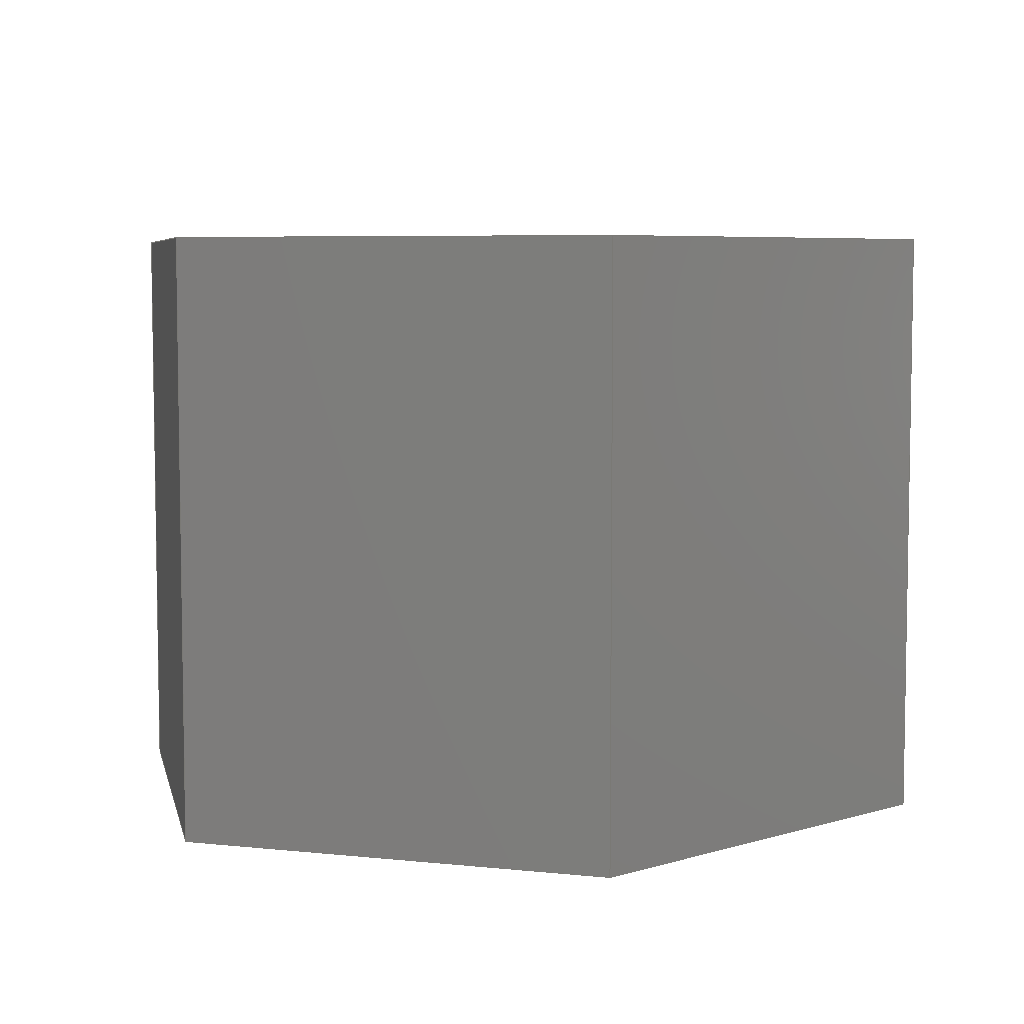
<metadata>
{"format":"iges","ext":"igs","renderer":"f3d","projection":"perspective","resolution":1024,"background":"white","views":[{"elev":6.1,"azim":-42.1,"up":"+Z"}]}
</metadata>
<code>

,,20Hchiaphuacoupling.ipt,27HNo Iges File Name specified,22HAutoDesk Inv
entor R5,36HAutoDesk Inventor Iges Exporter R5,32,38,6,99,15,20Hchia
phuacoupling.ipt,1D0,1,2HIN,1,0.08D0,15H2.004e+07,1e-06D0,
1e+04D0,19HNo Author specified,25HNo Organization specified,11,0,,33HN
o Application Protocol specified;
     143       1       0       0       0       0       0       000000000
     143       0    -315       1       0                               0
     116       2       0       0       0       0       0       000010000
     116       0       0       1       0                               0
     123       3       0       0       0       0       0       000010200
     123       0       0       1       0                               0
     190       4       0       0       0       0       0       000010000
     190       0       0       1       1                               0
     123       5       0       0       0       0       0       000010200
     123       0       0       1       0                               0
     141       6       0       0       0       0       0       000010000
     141       0       0       1       0                               0
     110       7       0       0       0       0       0       000010000
     110       0       0       2       0                               0
     110       9       0       0       0       0       0       000010000
     110       0       0       2       0                               0
     110      11       0       0       0       0       0       000010000
     110       0       0       2       0                               0
     110      13       0       0       0       0       0       000010000
     110       0       0       2       0                               0
     143      15       0       0       0       0       0       000000000
     143       0    -315       1       0                               0
     116      16       0       0       0       0       0       000010000
     116       0       0       1       0                               0
     123      17       0       0       0       0       0       000010200
     123       0       0       1       0                               0
     190      18       0       0       0       0       0       000010000
     190       0       0       1       1                               0
     123      19       0       0       0       0       0       000010200
     123       0       0       1       0                               0
     141      20       0       0       0       0       0       000010000
     141       0       0       1       0                               0
     110      21       0       0       0       0       0       000010000
     110       0       0       2       0                               0
     110      23       0       0       0       0       0       000010000
     110       0       0       2       0                               0
     110      25       0       0       0       0       0       000010000
     110       0       0       2       0                               0
     110      27       0       0       0       0       0       000010000
     110       0       0       2       0                               0
     143      29       0       0       0       0       0       000000000
     143       0    -315       1       0                               0
     116      30       0       0       0       0       0       000010000
     116       0       0       1       0                               0
     123      31       0       0       0       0       0       000010200
     123       0       0       1       0                               0
     190      32       0       0       0       0       0       000010000
     190       0       0       1       1                               0
     123      33       0       0       0       0       0       000010200
     123       0       0       1       0                               0
     141      34       0       0       0       0       0       000010000
     141       0       0       1       0                               0
     110      35       0       0       0       0       0       000010000
     110       0       0       2       0                               0
     110      37       0       0       0       0       0       000010000
     110       0       0       2       0                               0
     110      39       0       0       0       0       0       000010000
     110       0       0       2       0                               0
     110      41       0       0       0       0       0       000010000
     110       0       0       2       0                               0
     143      43       0       0       0       0       0       000000000
     143       0    -315       1       0                               0
     116      44       0       0       0       0       0       000010000
     116       0       0       2       0                               0
     123      46       0       0       0       0       0       000010200
     123       0       0       1       0                               0
     190      47       0       0       0       0       0       000010000
     190       0       0       1       1                               0
     123      48       0       0       0       0       0       000010200
     123       0       0       1       0                               0
     141      49       0       0       0       0       0       000010000
     141       0       0       1       0                               0
     110      50       0       0       0       0       0       000010000
     110       0       0       2       0                               0
     110      52       0       0       0       0       0       000010000
     110       0       0       2       0                               0
     110      54       0       0       0       0       0       000010000
     110       0       0       2       0                               0
     100      56       0       0       0       0      81       000010000
     100       0       0       2       0                               0
     124      58       0       0       0       0       0       000000000
     124       0       0       2       0                               0
     143      60       0       0       0       0       0       000000000
     143       0    -315       1       0                               0
     128      61       0       0       0       0       0       000010000
     128       0       0      28       0                               0
     141      89       0       0       0       0       0       000010000
     141       0       0       1       0                               0
     100      90       0       0       0       0      91       000010000
     100       0       0       2       0                               0
     124      92       0       0       0       0       0       000000000
     124       0       0       2       0                               0
     141      94       0       0       0       0       0       000010000
     141       0       0       1       0                               0
     110      95       0       0       0       0       0       000010000
     110       0       0       2       0                               0
     100      97       0       0       0       0      81       000010000
     100       0       0       2       0                               0
     110      99       0       0       0       0       0       000010000
     110       0       0       2       0                               0
     100     101       0       0       0       0     103       000010000
     100       0       0       2       0                               0
     124     103       0       0       0       0       0       000000000
     124       0       0       2       0                               0
     143     105       0       0       0       0       0       000000000
     143       0    -315       1       0                               0
     128     106       0       0       0       0       0       000010000
     128       0       0      26       0                               0
     141     132       0       0       0       0       0       000010000
     141       0       0       1       0                               0
     100     133       0       0       0       0     113       000010000
     100       0       0       2       0                               0
     124     135       0       0       0       0       0       000000000
     124       0       0       2       0                               0
     141     137       0       0       0       0       0       000010000
     141       0       0       1       0                               0
     100     138       0       0       0       0      91       000010000
     100       0       0       2       0                               0
     143     140       0       0       0       0       0       000000000
     143       0    -315       1       0                               0
     128     141       0       0       0       0       0       000010000
     128       0       0      22       0                               0
     141     163       0       0       0       0       0       000010000
     141       0       0       1       0                               0
     100     164       0       0       0       0     113       000010000
     100       0       0       2       0                               0
     141     166       0       0       0       0       0       000010000
     141       0       0       1       0                               0
     100     167       0       0       0       0     131       000010000
     100       0       0       1       0                               0
     124     168       0       0       0       0       0       000000000
     124       0       0       2       0                               0
     143     170       0       0       0       0       0       000000000
     143       0    -315       1       0                               0
     116     171       0       0       0       0       0       000010000
     116       0       0       1       0                               0
     123     172       0       0       0       0       0       000010200
     123       0       0       1       0                               0
     190     173       0       0       0       0       0       000010000
     190       0       0       1       1                               0
     123     174       0       0       0       0       0       000010200
     123       0       0       1       0                               0
     141     175       0       0       0       0       0       000010000
     141       0       0       1       0                               0
     110     176       0       0       0       0       0       000010000
     110       0       0       2       0                               0
     110     178       0       0       0       0       0       000010000
     110       0       0       2       0                               0
     110     180       0       0       0       0       0       000010000
     110       0       0       2       0                               0
     110     182       0       0       0       0       0       000010000
     110       0       0       2       0                               0
     143     184       0       0       0       0       0       000000000
     143       0    -315       1       0                               0
     116     185       0       0       0       0       0       000010000
     116       0       0       1       0                               0
     123     186       0       0       0       0       0       000010200
     123       0       0       1       0                               0
     190     187       0       0       0       0       0       000010000
     190       0       0       1       1                               0
     123     188       0       0       0       0       0       000010200
     123       0       0       1       0                               0
     141     189       0       0       0       0       0       000010000
     141       0       0       1       0                               0
     110     190       0       0       0       0       0       000010000
     110       0       0       2       0                               0
     110     192       0       0       0       0       0       000010000
     110       0       0       2       0                               0
     110     194       0       0       0       0       0       000010000
     110       0       0       2       0                               0
     110     196       0       0       0       0       0       000010000
     110       0       0       2       0                               0
     143     198       0       0       0       0       0       000000000
     143       0    -315       1       0                               0
     116     199       0       0       0       0       0       000010000
     116       0       0       1       0                               0
     123     200       0       0       0       0       0       000010200
     123       0       0       1       0                               0
     190     201       0       0       0       0       0       000010000
     190       0       0       1       1                               0
     123     202       0       0       0       0       0       000010200
     123       0       0       1       0                               0
     141     203       0       0       0       0       0       000010000
     141       0       0       1       0                               0
     110     204       0       0       0       0       0       000010000
     110       0       0       2       0                               0
     110     206       0       0       0       0       0       000010000
     110       0       0       2       0                               0
     110     208       0       0       0       0       0       000010000
     110       0       0       2       0                               0
     110     210       0       0       0       0       0       000010000
     110       0       0       2       0                               0
     143     212       0       0       0       0       0       000000000
     143       0    -315       1       0                               0
     116     213       0       0       0       0       0       000010000
     116       0       0       1       0                               0
     123     214       0       0       0       0       0       000010200
     123       0       0       1       0                               0
     190     215       0       0       0       0       0       000010000
     190       0       0       1       1                               0
     123     216       0       0       0       0       0       000010200
     123       0       0       1       0                               0
     141     217       0       0       0       0       0       000010000
     141       0       0       1       0                               0
     110     218       0       0       0       0       0       000010000
     110       0       0       2       0                               0
     110     220       0       0       0       0       0       000010000
     110       0       0       2       0                               0
     110     222       0       0       0       0       0       000010000
     110       0       0       2       0                               0
     110     224       0       0       0       0       0       000010000
     110       0       0       2       0                               0
     143     226       0       0       0       0       0       000000000
     143       0    -315       1       0                               0
     116     227       0       0       0       0       0       000010000
     116       0       0       2       0                               0
     123     229       0       0       0       0       0       000010200
     123       0       0       1       0                               0
     190     230       0       0       0       0       0       000010000
     190       0       0       1       1                               0
     123     231       0       0       0       0       0       000010200
     123       0       0       1       0                               0
     141     232       0       0       0       0       0       000010000
     141       0       0       1       0                               0
     110     233       0       0       0       0       0       000010000
     110       0       0       2       0                               0
     110     235       0       0       0       0       0       000010000
     110       0       0       2       0                               0
     110     237       0       0       0       0       0       000010000
     110       0       0       2       0                               0
     110     239       0       0       0       0       0       000010000
     110       0       0       2       0                               0
     143     241       0       0       0       0       0       000000000
     143       0    -315       1       0                               0
     116     242       0       0       0       0       0       000010000
     116       0       0       1       0                               0
     123     243       0       0       0       0       0       000010200
     123       0       0       1       0                               0
     190     244       0       0       0       0       0       000010000
     190       0       0       1       1                               0
     123     245       0       0       0       0       0       000010200
     123       0       0       1       0                               0
     141     246       0       0       0       0       0       000010000
     141       0       0       1       0                               0
     110     247       0       0       0       0       0       000010000
     110       0       0       2       0                               0
     110     249       0       0       0       0       0       000010000
     110       0       0       2       0                               0
     110     251       0       0       0       0       0       000010000
     110       0       0       2       0                               0
     110     253       0       0       0       0       0       000010000
     110       0       0       2       0                               0
     143     255       0       0       0       0       0       000000000
     143       0    -315       1       0                               0
     116     256       0       0       0       0       0       000010000
     116       0       0       1       0                               0
     123     257       0       0       0       0       0       000010200
     123       0       0       1       0                               0
     190     258       0       0       0       0       0       000010000
     190       0       0       1       1                               0
     123     259       0       0       0       0       0       000010200
     123       0       0       1       0                               0
     141     260       0       0       0       0       0       000010000
     141       0       0       1       0                               0
     110     261       0       0       0       0       0       000010000
     110       0       0       2       0                               0
     110     263       0       0       0       0       0       000010000
     110       0       0       2       0                               0
     110     265       0       0       0       0       0       000010000
     110       0       0       2       0                               0
     110     267       0       0       0       0       0       000010000
     110       0       0       2       0                               0
     110     269       0       0       0       0       0       000010000
     110       0       0       2       0                               0
     110     271       0       0       0       0       0       000010000
     110       0       0       2       0                               0
     141     273       0       0       0       0       0       000010000
     141       0       0       1       0                               0
     110     274       0       0       0       0       0       000010000
     110       0       0       2       0                               0
     100     276       0       0       0       0     103       000010000
     100       0       0       2       0                               0
     110     278       0       0       0       0       0       000010000
     110       0       0       2       0                               0
     110     280       0       0       0       0       0       000010000
     110       0       0       2       0                               0
     143     282       0       0       0       0       0       000000000
     143       0    -315       1       0                               0
     116     283       0       0       0       0       0       000010000
     116       0       0       1       0                               0
     123     284       0       0       0       0       0       000010200
     123       0       0       1       0                               0
     190     285       0       0       0       0       0       000010000
     190       0       0       1       1                               0
     123     286       0       0       0       0       0       000010200
     123       0       0       1       0                               0
     141     287       0       0       0       0       0       000010000
     141       0       0       1       0                               0
     110     288       0       0       0       0       0       000010000
     110       0       0       2       0                               0
     110     290       0       0       0       0       0       000010000
     110       0       0       2       0                               0
     110     292       0       0       0       0       0       000010000
     110       0       0       2       0                               0
     110     294       0       0       0       0       0       000010000
     110       0       0       2       0                               0
     110     296       0       0       0       0       0       000010000
     110       0       0       2       0                               0
     110     298       0       0       0       0       0       000010000
     110       0       0       2       0                               0
     141     300       0       0       0       0       0       000010000
     141       0       0       1       0                               0
     100     301       0       0       0       0     131       000010000
     100       0       0       1       0                               0
     314     302       0       0       0       0       0       000000200
     314       0       0       2       0                               0
143,0,7,1,11;                                                          1
116,3.937D-2,0.1503D0,0.312D0,0;       3
123,-1D0,0D0,0D0;                                                5
190,3,5,9;                                                             7
123,0D0,0D0,1D0;                                                 9
141,0,1,7,4,13,2,0,15,2,0,17,2,0,19,1,0;                              11
110,3.937D-2,0.1525D0,0.3346D0,        13
3.937D-2,0.1969D0,0.3346D0;            13
110,3.937D-2,0.1525D0,0.7874D0,         15
3.937D-2,0.1525D0,0.3346D0;            15
110,3.937D-2,0.1969D0,0.7874D0,         17
3.937D-2,0.1525D0,0.7874D0;             17
110,3.937D-2,0.1969D0,0.7874D0,         19
3.937D-2,0.1969D0,0.3346D0;            19
143,0,27,1,31;                                                        21
116,-4.331D-2,0.1969D0,0.81D0,0;      23
123,0D0,-1D0,0D0;                                               25
190,23,25,29;                                                         27
123,0D0,0D0,-1D0;                                               29
141,0,1,27,4,33,2,0,35,2,0,37,2,0,39,1,0;                             31
110,3.937D-2,0.1969D0,0.3346D0,        33
-3.937D-2,0.1969D0,0.3346D0;           33
110,3.937D-2,0.1969D0,0.7874D0,         35
3.937D-2,0.1969D0,0.3346D0;            35
110,-3.937D-2,0.1969D0,0.7874D0,        37
3.937D-2,0.1969D0,0.7874D0;             37
110,-3.937D-2,0.1969D0,0.7874D0,        39
-3.937D-2,0.1969D0,0.3346D0;           39
143,0,47,1,51;                                                        41
116,-3.937D-2,0.1503D0,0.81D0,0;      43
123,1D0,0D0,0D0;                                                45
190,43,45,49;                                                         47
123,0D0,0D0,-1D0;                                               49
141,0,1,47,4,53,2,0,55,2,0,57,2,0,59,2,0;                             51
110,-3.937D-2,0.1969D0,0.3346D0,       53
-3.937D-2,0.1525D0,0.3346D0;           53
110,-3.937D-2,0.1969D0,0.7874D0,        55
-3.937D-2,0.1969D0,0.3346D0;           55
110,-3.937D-2,0.1525D0,0.7874D0,        57
-3.937D-2,0.1969D0,0.7874D0;            57
110,-3.937D-2,0.1525D0,0.3346D0,       59
-3.937D-2,0.1525D0,0.7874D0;            59
143,0,67,1,71;                                                        61
116,-4.331D-2,0.1503D0,0.3346D0,       63
0;                                                                    63
123,0D0,0D0,1D0;                                                65
190,63,65,69;                                                         67
123,1D0,0D0,0D0;                                                69
141,0,1,67,4,73,1,0,75,1,0,77,1,0,79,2,0;                             71
110,3.937D-2,0.1525D0,0.3346D0,        73
3.937D-2,0.1969D0,0.3346D0;            73
110,3.937D-2,0.1969D0,0.3346D0,        75
-3.937D-2,0.1969D0,0.3346D0;           75
110,-3.937D-2,0.1969D0,0.3346D0,       77
-3.937D-2,0.1525D0,0.3346D0;           77
100,0D0,0D0,0D0,3.937D-2,0.1525D0,         79
-3.937D-2,0.1525D0;                              79
124,1D0,0D0,0D0,0D0,0D0,1D0,0D0,0D0,0D0,0D0,      81
1D0,0.3346D0;                                             81
143,0,85,2,87,93;                                                     83
128,1,8,1,2,0,1,0,0,0,-2.094D0,-2.094D0,2.094D0,2.094D0,      85
0D0,0D0,0D0,0.2474D0,0.2474D0,              85
0.4947D0,0.4947D0,0.7421D0,             85
0.7421D0,0.9895D0,0.9895D0,             85
0.9895D0,1D0,1D0,0.7071D0,                    85
0.7071D0,1D0,1D0,0.7071D0,                    85
0.7071D0,1D0,1D0,0.7071D0,                    85
0.7071D0,1D0,1D0,0.7071D0,                    85
0.7071D0,1D0,1D0,-0.1575D0,                    85
-1.929D-17,0.128D0,-0.1575D0,          85
-1.929D-17,0.7874D0,-0.1575D0,           85
-0.1575D0,0.128D0,-0.1575D0,             85
-0.1575D0,0.7874D0,1.929D-17,            85
-0.1575D0,0.128D0,1.929D-17,           85
-0.1575D0,0.7874D0,0.1575D0,               85
-0.1575D0,0.128D0,0.1575D0,              85
-0.1575D0,0.7874D0,0.1575D0,               85
1.929D-17,0.128D0,0.1575D0,            85
1.929D-17,0.7874D0,0.1575D0,             85
0.1575D0,0.128D0,0.1575D0,               85
0.1575D0,0.7874D0,-1.929D-17,            85
0.1575D0,0.128D0,-1.929D-17,           85
0.1575D0,0.7874D0,-0.1575D0,               85
0.1575D0,0.128D0,-0.1575D0,              85
0.1575D0,0.7874D0,-0.1575D0,               85
-1.929D-17,0.128D0,-0.1575D0,          85
-1.929D-17,0.7874D0,-2.094D0,2.094D0,         85
0D0,0.9895D0;                                             85
141,0,1,85,1,89,2,0;                                                  87
100,0D0,0D0,0D0,0.1575D0,0D0,0.1575D0,      89
0D0;                                                                89
124,1D0,0D0,0D0,0D0,0D0,1D0,0D0,0D0,0D0,0D0,      91
1D0,0.128D0;                                             91
141,0,1,85,4,95,1,0,97,1,0,99,1,0,101,2,0;                            93
110,3.937D-2,0.1525D0,0.7874D0,         95
3.937D-2,0.1525D0,0.3346D0;            95
100,0D0,0D0,0D0,3.937D-2,0.1525D0,         97
-3.937D-2,0.1525D0;                              97
110,-3.937D-2,0.1525D0,0.3346D0,       99
-3.937D-2,0.1525D0,0.7874D0;            99
100,0D0,0D0,0D0,3.937D-2,-0.1525D0,       101
-3.937D-2,-0.1525D0;                            101
124,1D0,0D0,0D0,0D0,0D0,-1D0,0D0,0D0,0D0,          103
0D0,-1D0,0.7874D0;                                      103
143,0,107,2,109,115;                                                 105
128,1,8,1,2,0,1,0,0,0,-1.167D0,-1.167D0,       107
-0.6854D0,-0.6854D0,0D0,0D0,0D0,           107
0.1237D0,0.1237D0,0.2474D0,              107
0.2474D0,0.3711D0,0.3711D0,            107
0.4947D0,0.4947D0,0.4947D0,1D0,      107
1D0,0.7071D0,0.7071D0,1D0,1D0,             107
0.7071D0,0.7071D0,1D0,1D0,                   107
0.7071D0,0.7071D0,1D0,1D0,                   107
0.7071D0,0.7071D0,1D0,1D0,-0.125D0,           107
-1.531D-17,0.1084D0,-0.1575D0,         107
-1.929D-17,0.128D0,-0.125D0,-0.125D0,            107
0.1084D0,-0.1575D0,-0.1575D0,            107
0.128D0,1.531D-17,-0.125D0,                     107
0.1084D0,1.929D-17,-0.1575D0,          107
0.128D0,0.125D0,-0.125D0,0.1084D0,                107
0.1575D0,-0.1575D0,0.128D0,0.125D0,      107
1.531D-17,0.1084D0,0.1575D0,           107
1.929D-17,0.128D0,0.125D0,0.125D0,               107
0.1084D0,0.1575D0,0.1575D0,              107
0.128D0,-1.531D-17,0.125D0,                     107
0.1084D0,-1.929D-17,0.1575D0,          107
0.128D0,-0.125D0,0.125D0,0.1084D0,                107
-0.1575D0,0.1575D0,0.128D0,-0.125D0,     107
-1.531D-17,0.1084D0,-0.1575D0,         107
-1.929D-17,0.128D0,-1.167D0,        107
-0.6854D0,0D0,0.4947D0;                        107
141,0,1,107,1,111,2,0;                                               109
100,0D0,0D0,0D0,-0.125D0,1.531D-17,-0.125D0,          111
1.531D-17;                                                111
124,-1D0,0D0,0D0,0D0,0D0,-1D0,0D0,0D0,0D0,         113
0D0,1D0,0.1084D0;                                      113
141,0,1,107,1,117,1,0;                                               115
100,0D0,0D0,0D0,0.1575D0,0D0,0.1575D0,     117
0D0;                                                               117
143,0,121,2,123,127;                                                 119
128,1,8,1,2,0,1,0,0,0,-13.75D0,-13.75D0,       121
-12.88D0,-12.88D0,0D0,0D0,0D0,           121
0.1963D0,0.1963D0,0.3927D0,            121
0.3927D0,0.589D0,0.589D0,            121
0.7854D0,0.7854D0,0.7854D0,1D0,      121
1D0,0.7071D0,0.7071D0,1D0,1D0,             121
0.7071D0,0.7071D0,1D0,1D0,                   121
0.7071D0,0.7071D0,1D0,1D0,                   121
0.7071D0,0.7071D0,1D0,1D0,0.125D0,            121
-1.531D-17,0.1084D0,0.125D0,                     121
-1.531D-17,0D0,0.125D0,-0.125D0,0.1084D0,       121
0.125D0,-0.125D0,0D0,-1.531D-17,-0.125D0,                  121
0.1084D0,-1.531D-17,-0.125D0,0D0,-0.125D0,      121
-0.125D0,0.1084D0,-0.125D0,-0.125D0,0D0,-0.125D0,            121
1.531D-17,0.1084D0,-0.125D0,                     121
1.531D-17,0D0,-0.125D0,0.125D0,0.1084D0,        121
-0.125D0,0.125D0,0D0,1.531D-17,0.125D0,                    121
0.1084D0,1.531D-17,0.125D0,0D0,0.125D0,         121
0.125D0,0.1084D0,0.125D0,0.125D0,0D0,0.125D0,                121
-1.531D-17,0.1084D0,0.125D0,                     121
-1.531D-17,0D0,-13.75D0,                     121
-12.88D0,0D0,0.7854D0;                        121
141,0,1,121,1,125,1,0;                                               123
100,0D0,0D0,0D0,-0.125D0,1.531D-17,-0.125D0,          125
1.531D-17;                                                125
141,0,1,121,1,129,2,0;                                               127
100,0D0,0D0,0D0,0.125D0,0D0,0.125D0,0D0;                     129
124,-1D0,0D0,0D0,0D0,0D0,-1D0,0D0,0D0,0D0,         131
0D0,1D0,0D0;                                                   131
143,0,139,1,143;                                                     133
116,-0.3175D0,-0.5D0,0.8268D0,0;                  135
123,0D0,-1D0,0D0;                                              137
190,135,137,141;                                                     139
123,0D0,0D0,-1D0;                                              141
141,0,1,139,4,145,1,0,147,2,0,149,2,0,151,1,0;                       143
110,0.2887D0,-0.5D0,0.7874D0,                      145
-0.2887D0,-0.5D0,0.7874D0;                         145
110,-0.2887D0,-0.5D0,0D0,-0.2887D0,-0.5D0,       147
0.7874D0;                                                   147
110,0.2887D0,-0.5D0,0D0,-0.2887D0,-0.5D0,        149
0D0;                                                               149
110,0.2887D0,-0.5D0,0D0,0.2887D0,-0.5D0,         151
0.7874D0;                                                   151
143,0,159,1,163;                                                     153
116,-0.2742D0,-0.525D0,-3.937D-2,0;              155
123,-0.866D0,-0.5D0,0D0;                                 157
190,155,157,161;                                                     159
123,0D0,0D0,1D0;                                               161
141,0,1,159,4,165,1,0,167,2,0,169,2,0,171,1,0;                       163
110,-0.2887D0,-0.5D0,0.7874D0,                     165
-0.5774D0,8.469D-17,0.7874D0;          165
110,-0.5774D0,8.469D-17,0D0,                  167
-0.5774D0,8.469D-17,0.7874D0;          167
110,-0.2887D0,-0.5D0,0D0,-0.5774D0,             169
8.469D-17,0D0;                                          169
110,-0.2887D0,-0.5D0,0D0,-0.2887D0,-0.5D0,       171
0.7874D0;                                                   171
143,0,179,1,183;                                                     173
116,-0.5918D0,-0.025D0,-3.937D-2,0;              175
123,-0.866D0,0.5D0,0D0;                                  177
190,175,177,181;                                                     179
123,0D0,0D0,1D0;                                               181
141,0,1,179,4,185,1,0,187,2,0,189,2,0,191,1,0;                       183
110,-0.5774D0,8.469D-17,0.7874D0,      185
-0.2887D0,0.5D0,0.7874D0;                          185
110,-0.2887D0,0.5D0,0D0,-0.2887D0,0.5D0,         187
0.7874D0;                                                   187
110,-0.5774D0,8.469D-17,0D0,                  189
-0.2887D0,0.5D0,0D0;                                      189
110,-0.5774D0,8.469D-17,0D0,                  191
-0.5774D0,8.469D-17,0.7874D0;          191
143,0,199,1,203;                                                     193
116,-0.3175D0,0.5D0,-3.937D-2,0;                 195
123,0D0,1D0,0D0;                                               197
190,195,197,201;                                                     199
123,0D0,0D0,1D0;                                               201
141,0,1,199,4,205,1,0,207,2,0,209,2,0,211,1,0;                       203
110,-0.2887D0,0.5D0,0.7874D0,                      205
0.2887D0,0.5D0,0.7874D0;                           205
110,0.2887D0,0.5D0,0D0,0.2887D0,0.5D0,           207
0.7874D0;                                                   207
110,-0.2887D0,0.5D0,0D0,0.2887D0,0.5D0,          209
0D0;                                                               209
110,-0.2887D0,0.5D0,0D0,-0.2887D0,0.5D0,         211
0.7874D0;                                                   211
143,0,219,1,223;                                                     213
116,0.5918D0,-2.5D-2,0.8268D0,      215
0;                                                                   215
123,0.866D0,0.5D0,0D0;                                   217
190,215,217,221;                                                     219
123,0D0,0D0,-1D0;                                              221
141,0,1,219,4,225,1,0,227,2,0,229,2,0,231,1,0;                       223
110,0.2887D0,0.5D0,0.7874D0,                       225
0.5774D0,-1.591D-16,0.7874D0;          225
110,0.5774D0,-1.591D-16,0D0,                  227
0.5774D0,-1.591D-16,0.7874D0;          227
110,0.2887D0,0.5D0,0D0,0.5774D0,                229
-1.591D-16,0D0;                                         229
110,0.2887D0,0.5D0,0D0,0.2887D0,0.5D0,           231
0.7874D0;                                                   231
143,0,239,1,243;                                                     233
116,0.2742D0,-0.525D0,0.8268D0,0;                 235
123,0.866D0,-0.5D0,0D0;                                  237
190,235,237,241;                                                     239
123,0D0,0D0,-1D0;                                              241
141,0,1,239,4,245,1,0,247,2,0,249,2,0,251,1,0;                       243
110,0.5774D0,-1.591D-16,0.7874D0,      245
0.2887D0,-0.5D0,0.7874D0;                          245
110,0.2887D0,-0.5D0,0D0,0.2887D0,-0.5D0,         247
0.7874D0;                                                   247
110,0.5774D0,-1.591D-16,0D0,                  249
0.2887D0,-0.5D0,0D0;                                      249
110,0.5774D0,-1.591D-16,0D0,                  251
0.5774D0,-1.591D-16,0.7874D0;          251
143,0,259,2,263,277;                                                 253
116,-0.6351D0,-0.55D0,0.7874D0,0;                  255
123,0D0,0D0,1D0;                                               257
190,255,257,261;                                                     259
123,1D0,0D0,0D0;                                               261
141,0,1,259,6,265,2,0,267,2,0,269,2,0,271,2,0,273,2,0,275,2,0;       263
110,0.2887D0,-0.5D0,0.7874D0,                      265
-0.2887D0,-0.5D0,0.7874D0;                         265
110,0.5774D0,-1.591D-16,0.7874D0,      267
0.2887D0,-0.5D0,0.7874D0;                          267
110,0.2887D0,0.5D0,0.7874D0,                       269
0.5774D0,-1.591D-16,0.7874D0;          269
110,-0.2887D0,0.5D0,0.7874D0,                      271
0.2887D0,0.5D0,0.7874D0;                           271
110,-0.5774D0,8.469D-17,0.7874D0,      273
-0.2887D0,0.5D0,0.7874D0;                          273
110,-0.2887D0,-0.5D0,0.7874D0,                     275
-0.5774D0,8.469D-17,0.7874D0;          275
141,0,1,259,4,279,1,0,281,1,0,283,1,0,285,1,0;                       277
110,3.937D-2,0.1969D0,0.7874D0,        279
3.937D-2,0.1525D0,0.7874D0;            279
100,0D0,0D0,0D0,3.937D-2,-0.1525D0,       281
-3.937D-2,-0.1525D0;                            281
110,-3.937D-2,0.1525D0,0.7874D0,       283
-3.937D-2,0.1969D0,0.7874D0;           283
110,-3.937D-2,0.1969D0,0.7874D0,       285
3.937D-2,0.1969D0,0.7874D0;            285
143,0,293,2,297,311;                                                 287
116,0.6351D0,-0.55D0,0D0,0;                               289
123,0D0,0D0,-1D0;                                              291
190,289,291,295;                                                     293
123,-1D0,0D0,0D0;                                              295
141,0,1,293,6,299,1,0,301,1,0,303,1,0,305,1,0,307,1,0,309,1,0;       297
110,0.5774D0,-1.591D-16,0D0,                  299
0.2887D0,-0.5D0,0D0;                                      299
110,0.2887D0,-0.5D0,0D0,-0.2887D0,-0.5D0,        301
0D0;                                                               301
110,-0.2887D0,-0.5D0,0D0,-0.5774D0,             303
8.469D-17,0D0;                                          303
110,-0.5774D0,8.469D-17,0D0,                  305
-0.2887D0,0.5D0,0D0;                                      305
110,-0.2887D0,0.5D0,0D0,0.2887D0,0.5D0,          307
0D0;                                                               307
110,0.2887D0,0.5D0,0D0,0.5774D0,                309
-1.591D-16,0D0;                                         309
141,0,1,293,1,313,1,0;                                               311
100,0D0,0D0,0D0,0.125D0,0D0,0.125D0,0D0;                     313
314,84.71D0,83.92D0,83.92D0,        315
20HMetal-AL-6061 (Flat);                                             315
S      1G      5D    316P    303
</code>
